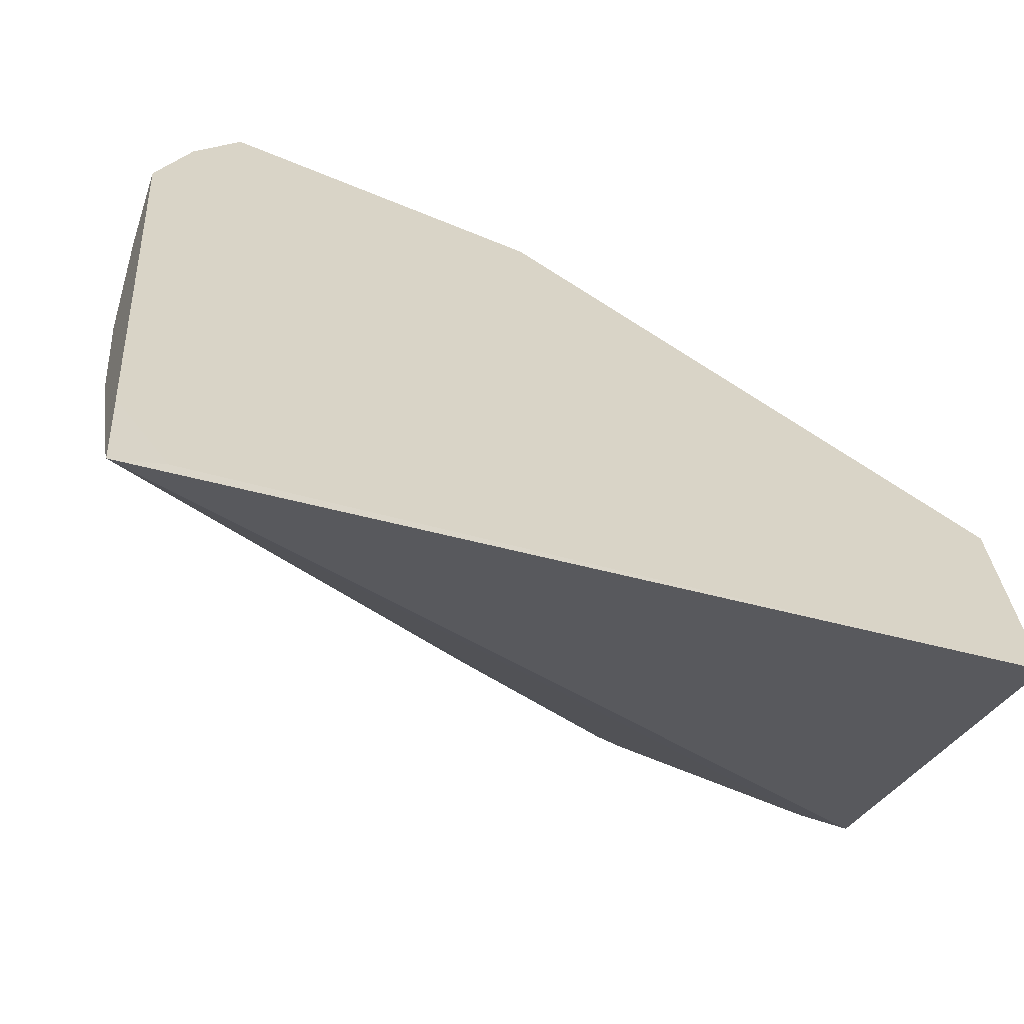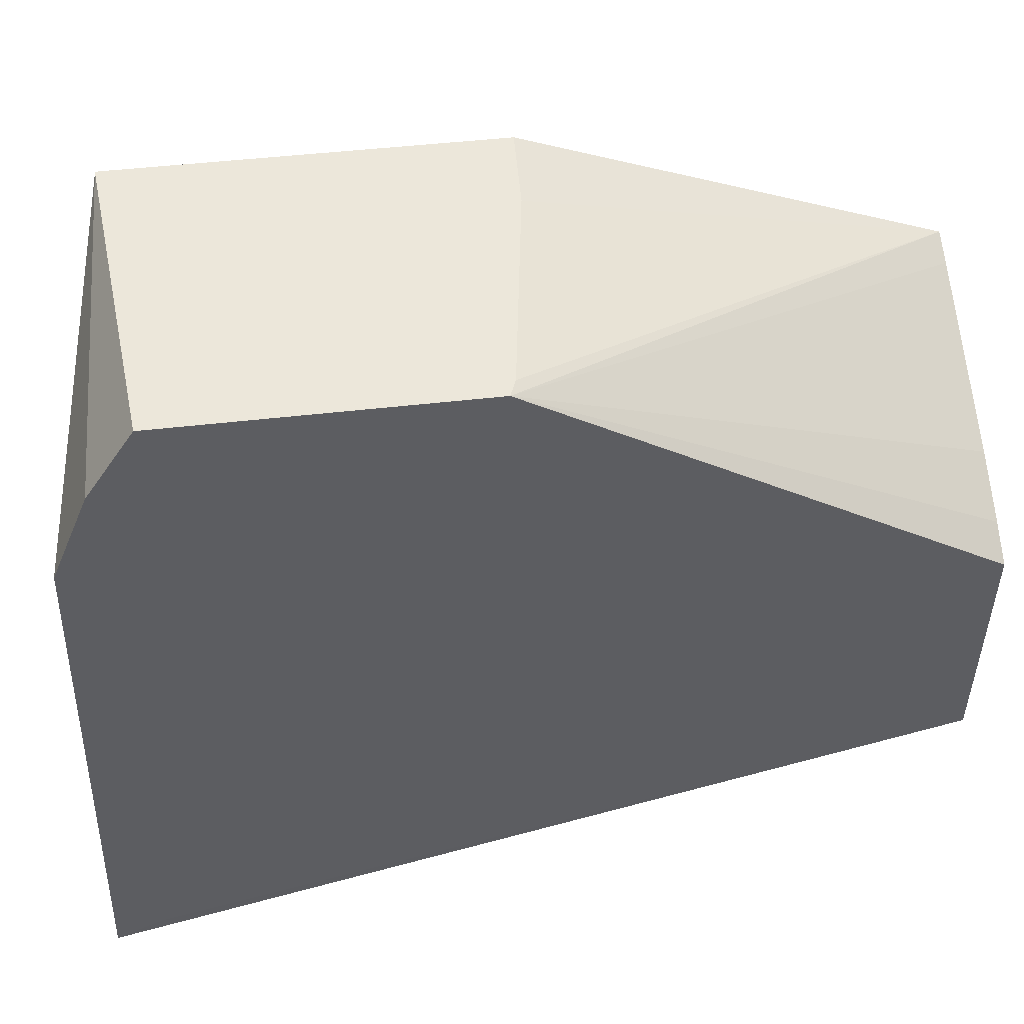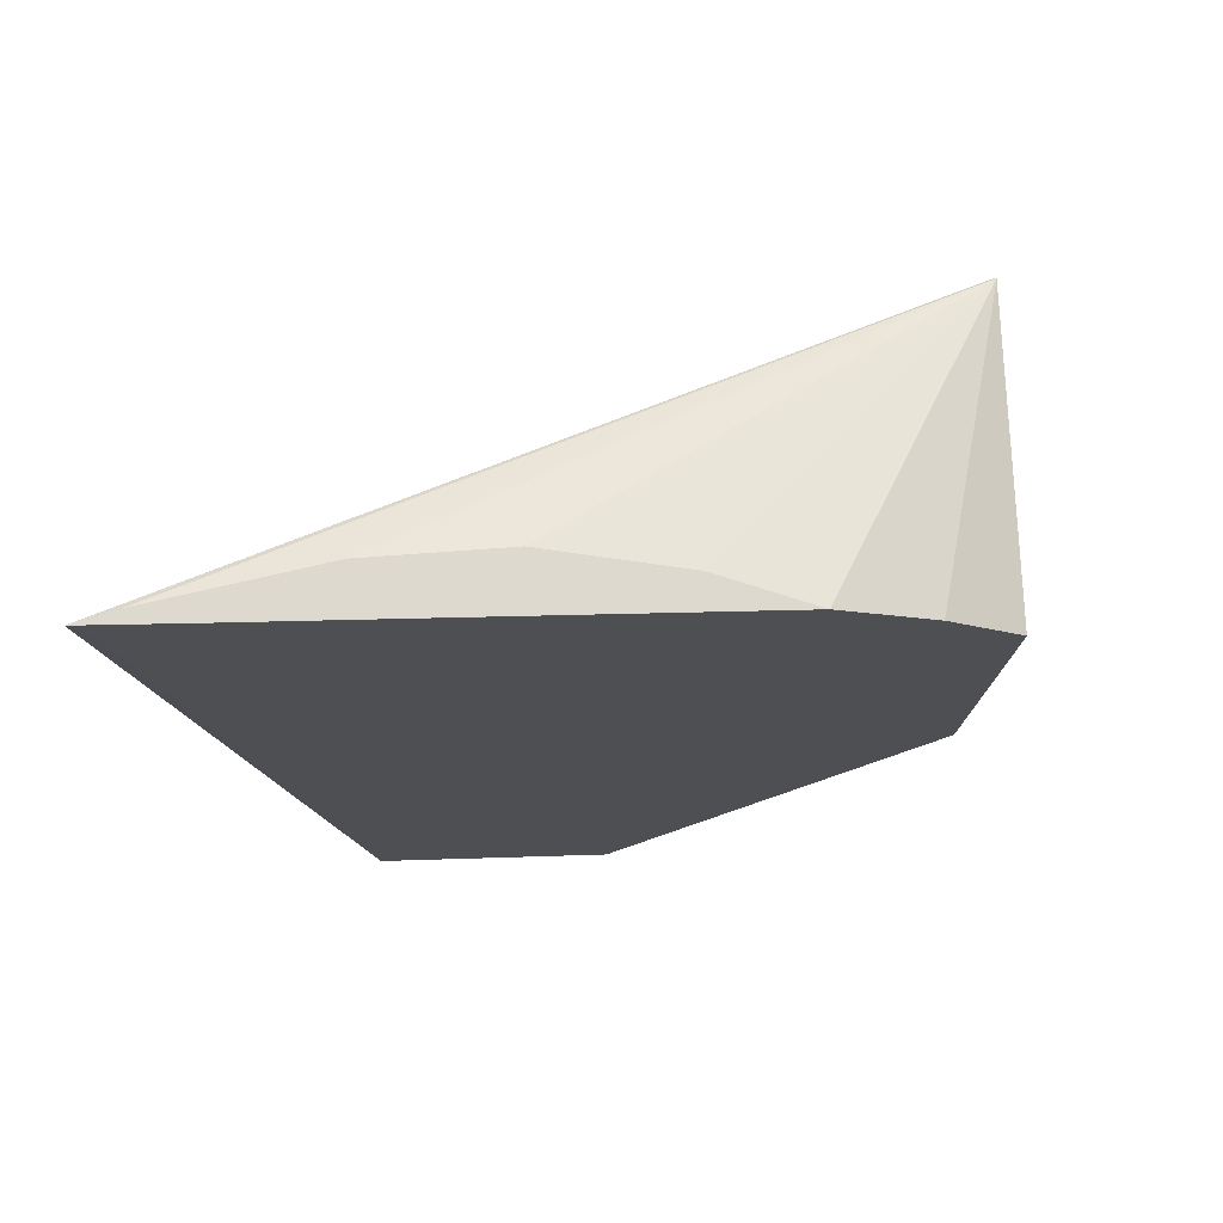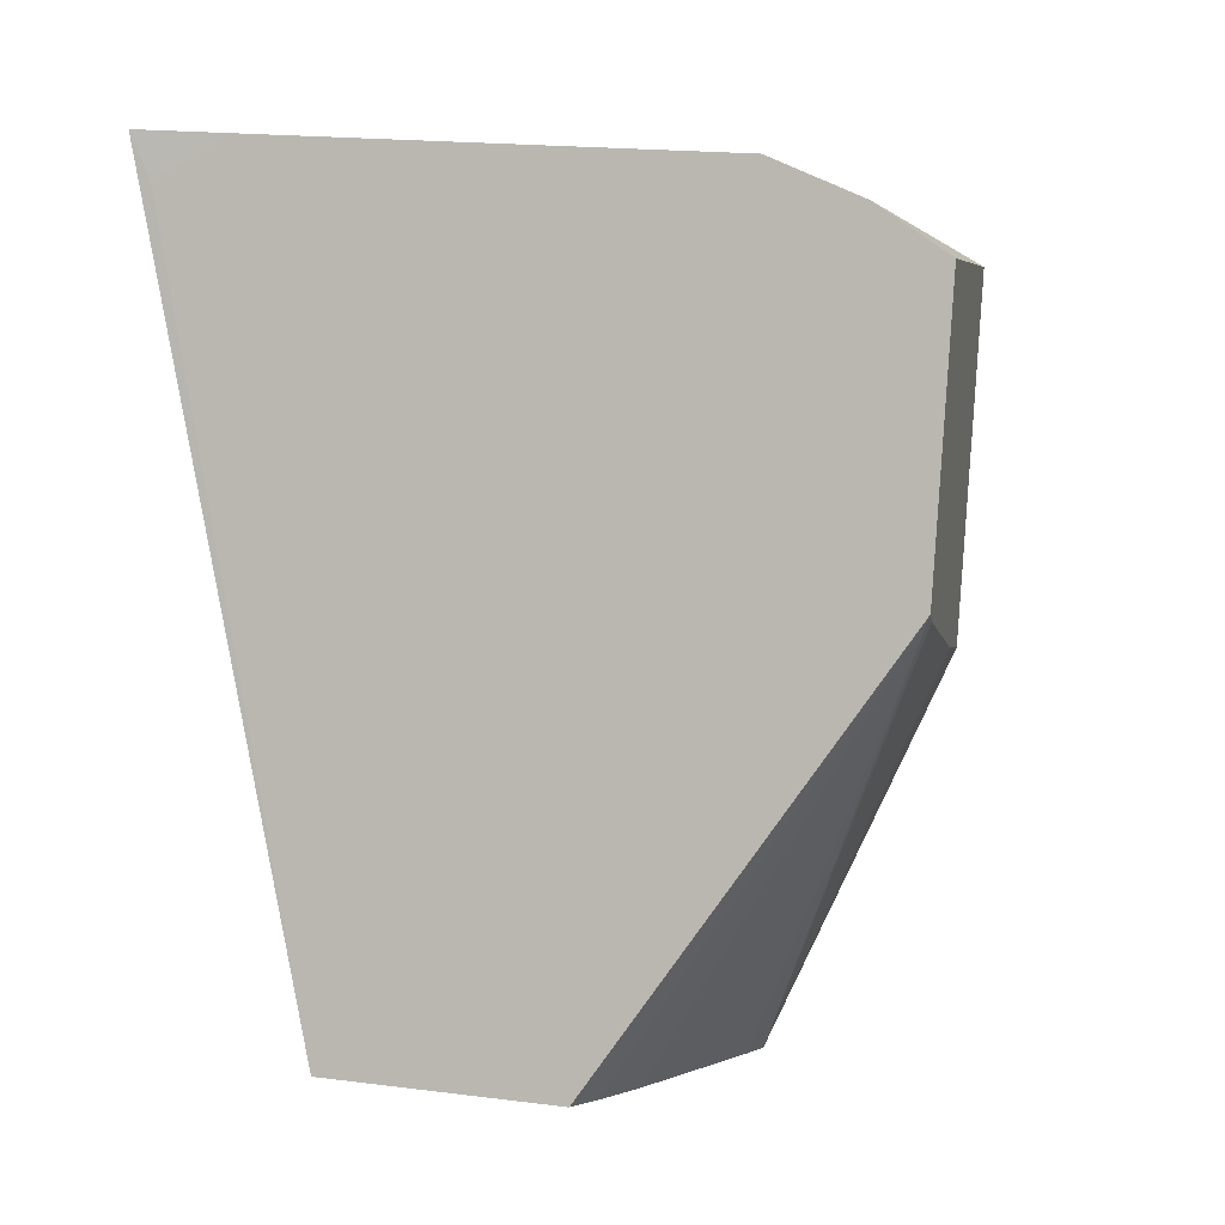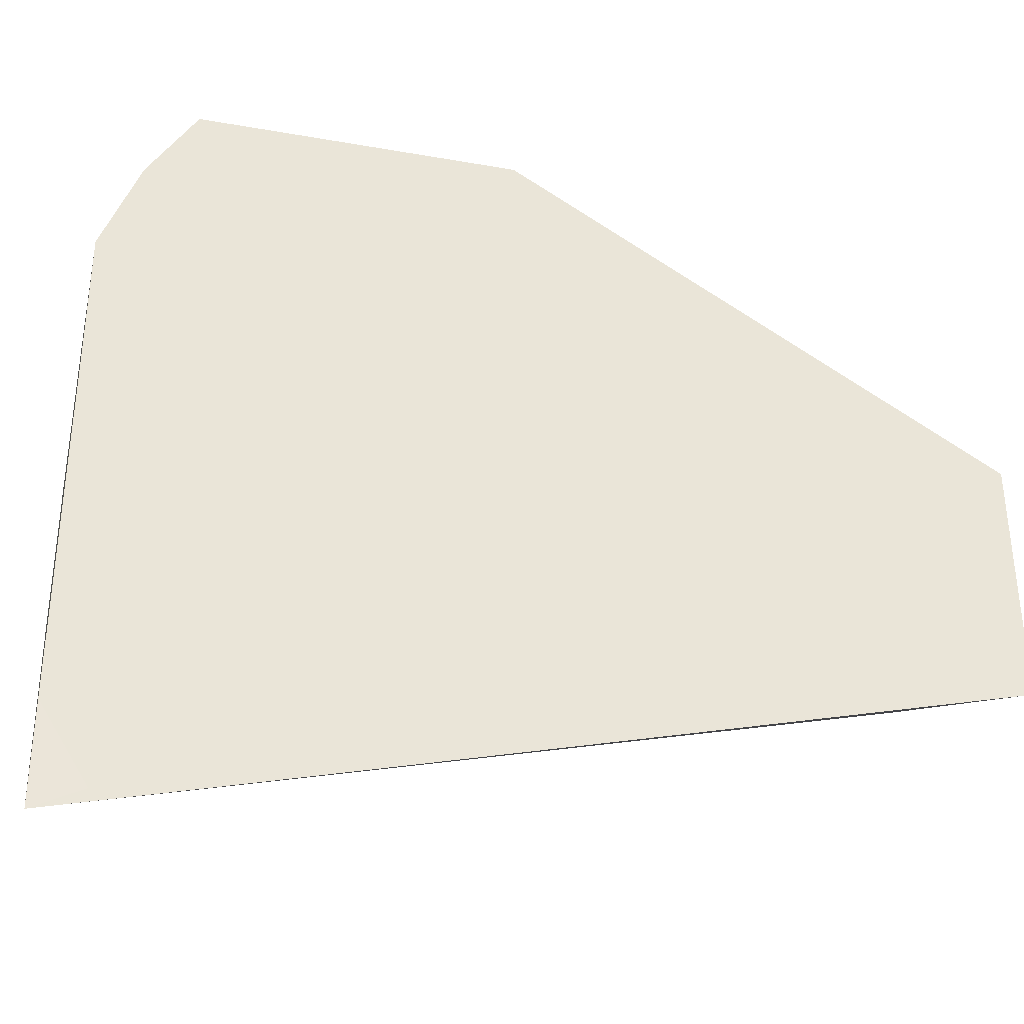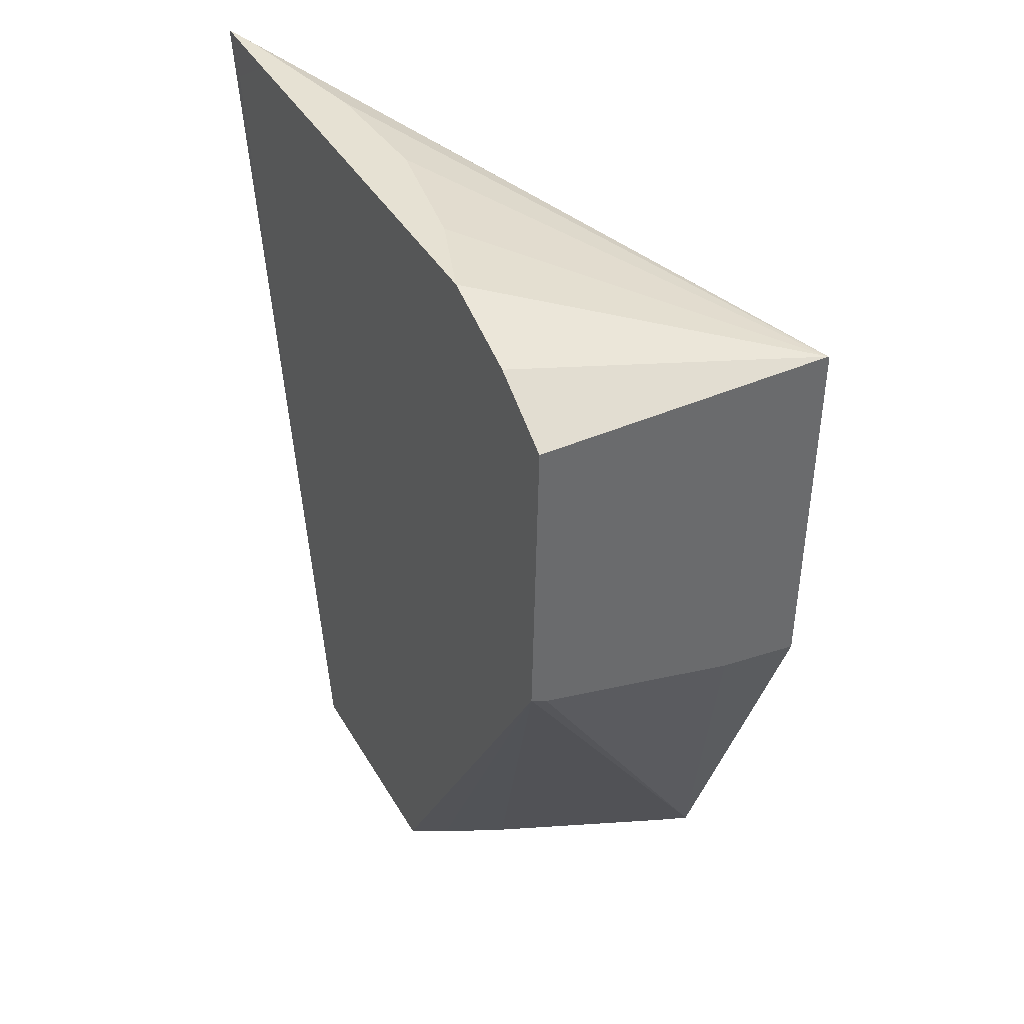
<metadata>
{"format":"obj","ext":"obj","renderer":"f3d","projection":"perspective","resolution":1024,"background":"white","views":[{"elev":-44.2,"azim":-114.5,"up":"+Z"},{"elev":67.8,"azim":-98.1,"up":"+Z"},{"elev":71.4,"azim":-74.8,"up":"+Y"},{"elev":2.3,"azim":-59.9,"up":"+Y"},{"elev":-18.4,"azim":-103.0,"up":"+Z"},{"elev":34.7,"azim":-9.2,"up":"+Y"}]}
</metadata>
<code>
v -0.02802 0.1542 0.02777
v -0.0296 0.1543 0.02789
v -0.02949 0.1541 0.02824
v -0.02802 0.1541 0.02777
v -0.02802 0.1542 0.02776
v -0.03064 0.1547 0.02468
v -0.03051 0.1547 0.02486
v -0.03008 0.1546 0.02561
v -0.02984 0.1546 0.02625
v -0.02974 0.1546 0.02694
v -0.02975 0.1545 0.02744
v -0.0295 0.1525 0.02813
v -0.02803 0.1523 0.02764
v -0.02824 0.1534 0.02705
v -0.0306 0.1545 0.02478
v -0.03049 0.1547 0.02515
v -0.02838 0.1528 0.02659
v -0.02848 0.1524 0.02623
v -0.02857 0.1517 0.02594
v -0.02857 0.1516 0.02592
v -0.02859 0.1508 0.02581
v -0.0286 0.1506 0.02579
v -0.02859 0.1504 0.02579
v -0.03033 0.1504 0.02545
v -0.02996 0.1503 0.0266
v -0.02976 0.1503 0.02663
v -0.0296 0.1503 0.02665
v -0.02942 0.1503 0.02667
v -0.02846 0.1503 0.02672
v -0.02829 0.1503 0.02673
v -0.02942 0.1525 0.0281
v -0.02842 0.1523 0.02777
f 1 2 3
f 1 3 12
f 1 12 31
f 1 31 32
f 1 32 13
f 1 13 4
f 1 4 5
f 1 5 6
f 1 6 7
f 1 7 8
f 1 8 9
f 1 9 10
f 1 10 11
f 1 11 2
f 2 11 16
f 2 16 15
f 2 15 24
f 2 24 25
f 2 25 12
f 2 12 3
f 4 13 30
f 4 30 23
f 4 23 22
f 4 22 21
f 4 21 20
f 4 20 19
f 4 19 18
f 4 18 17
f 4 17 14
f 4 14 5
f 5 14 6
f 6 15 16
f 6 16 11
f 6 11 10
f 6 10 9
f 6 9 8
f 6 8 7
f 6 14 17
f 6 17 18
f 6 18 19
f 6 19 20
f 6 20 21
f 6 21 22
f 6 22 23
f 6 23 24
f 6 24 15
f 12 25 26
f 12 26 27
f 12 27 28
f 12 28 29
f 12 29 30
f 12 30 31
f 13 32 30
f 23 30 29
f 23 29 28
f 23 28 27
f 23 27 26
f 23 26 25
f 23 25 24
f 30 32 31

</code>
